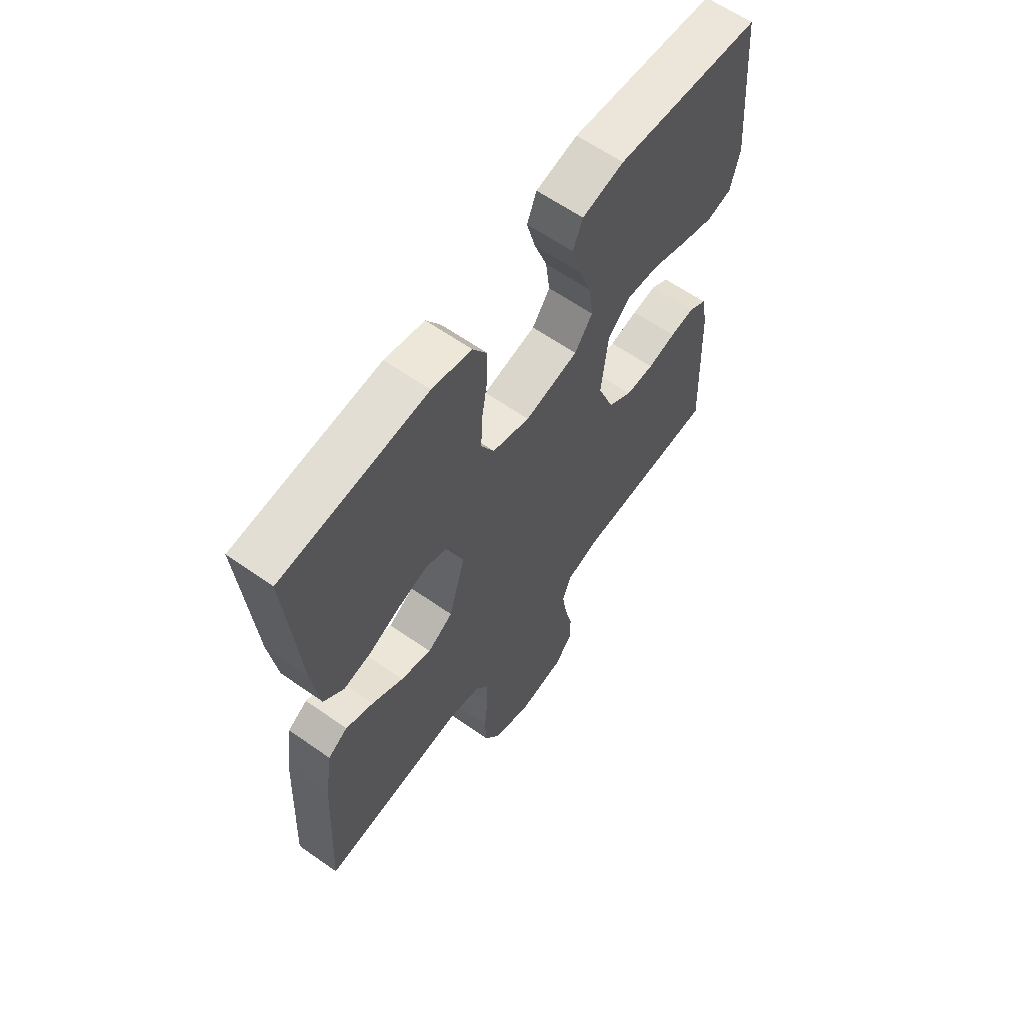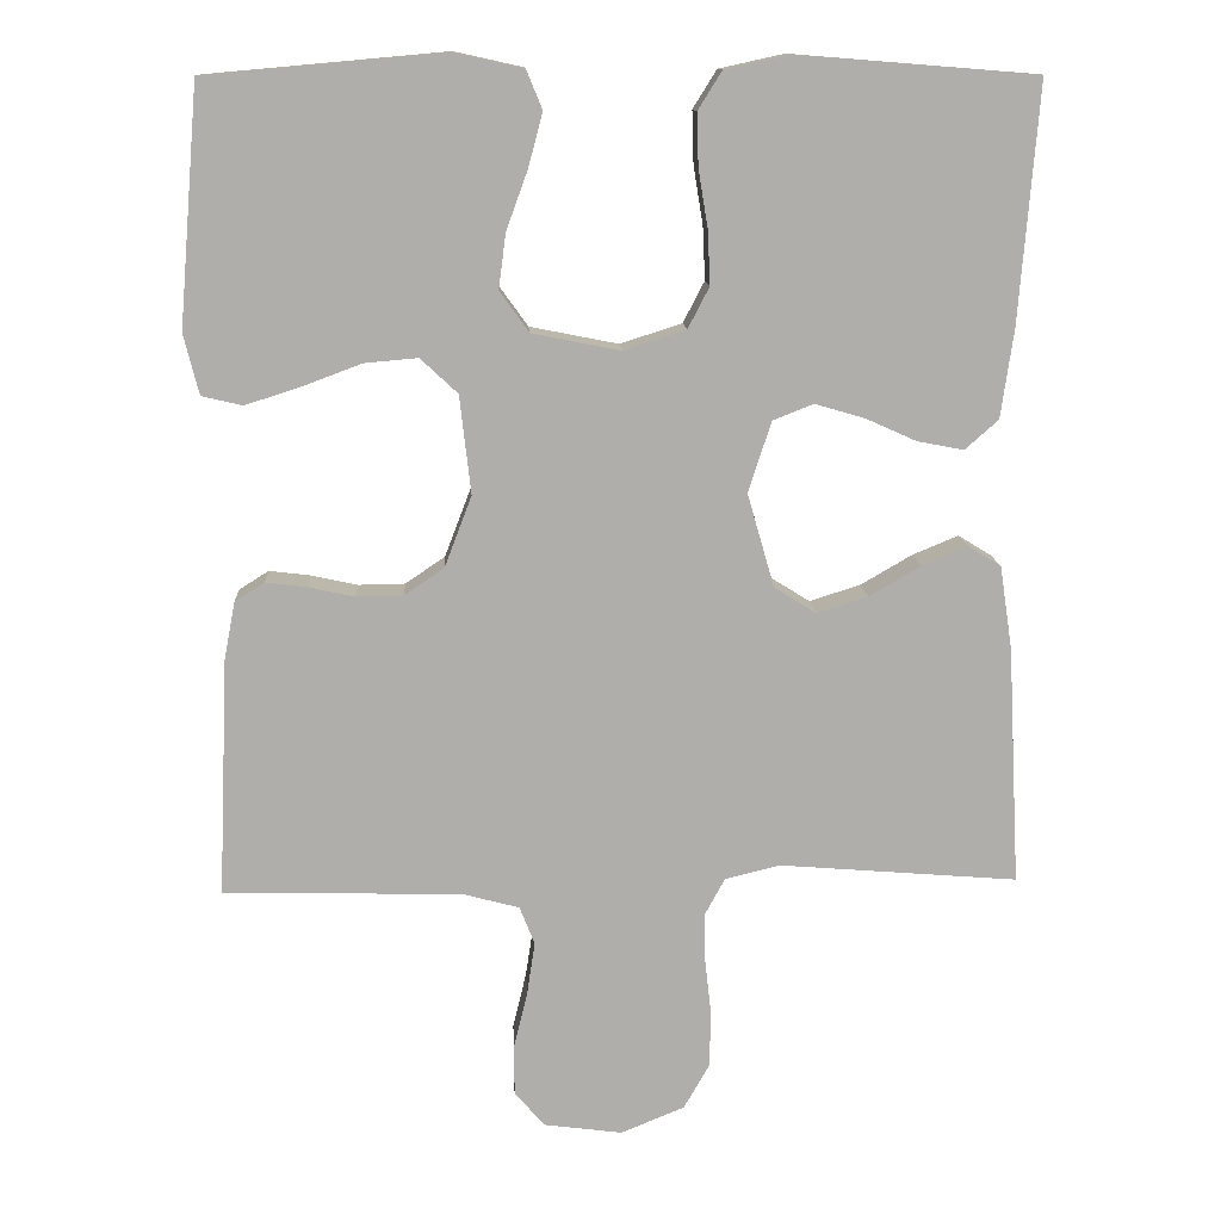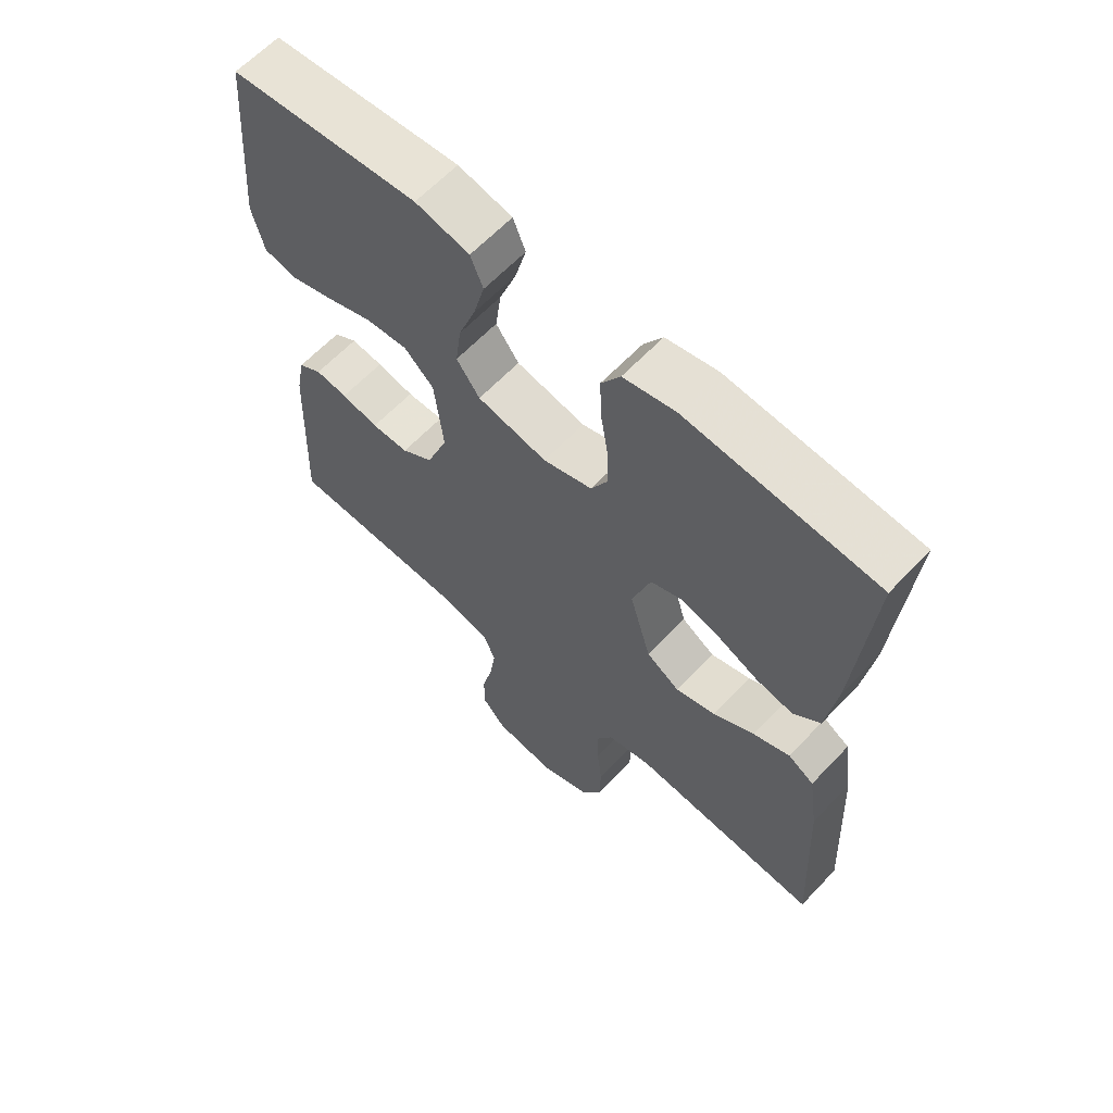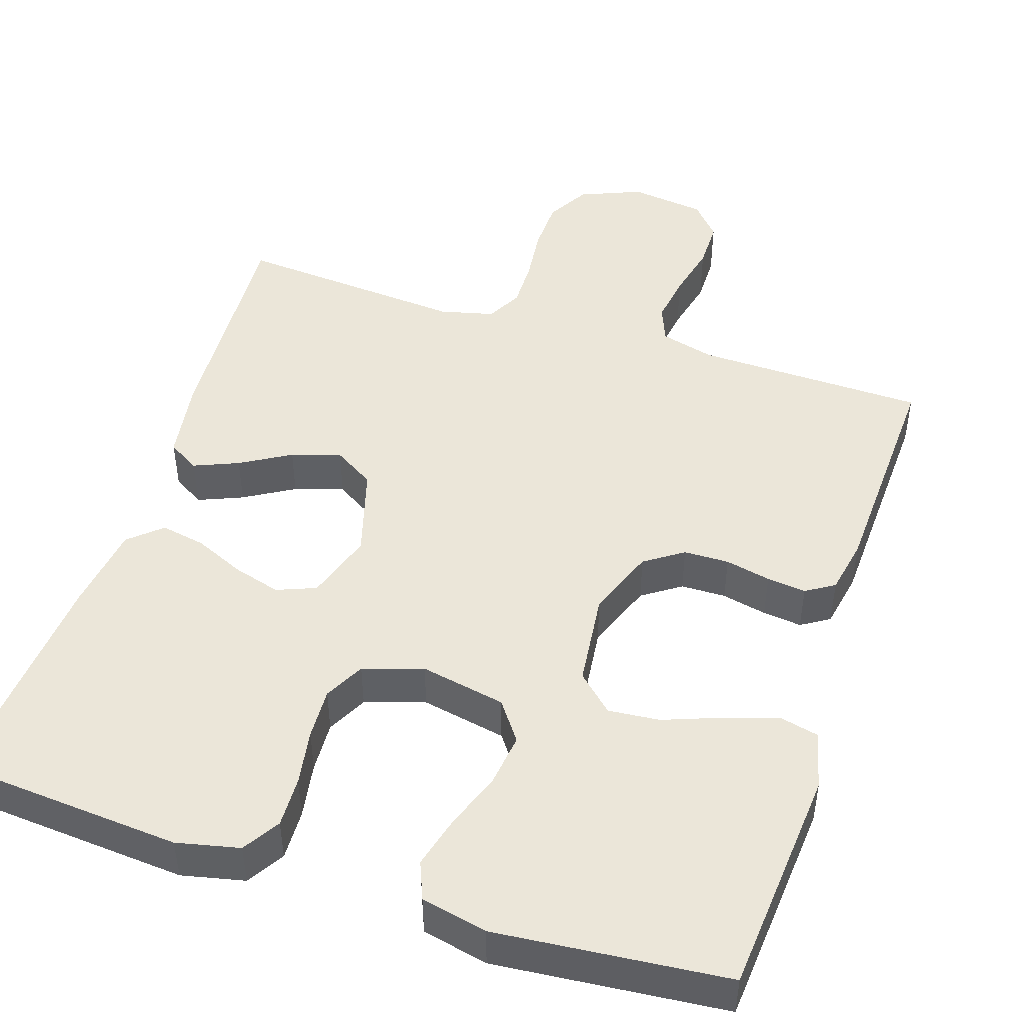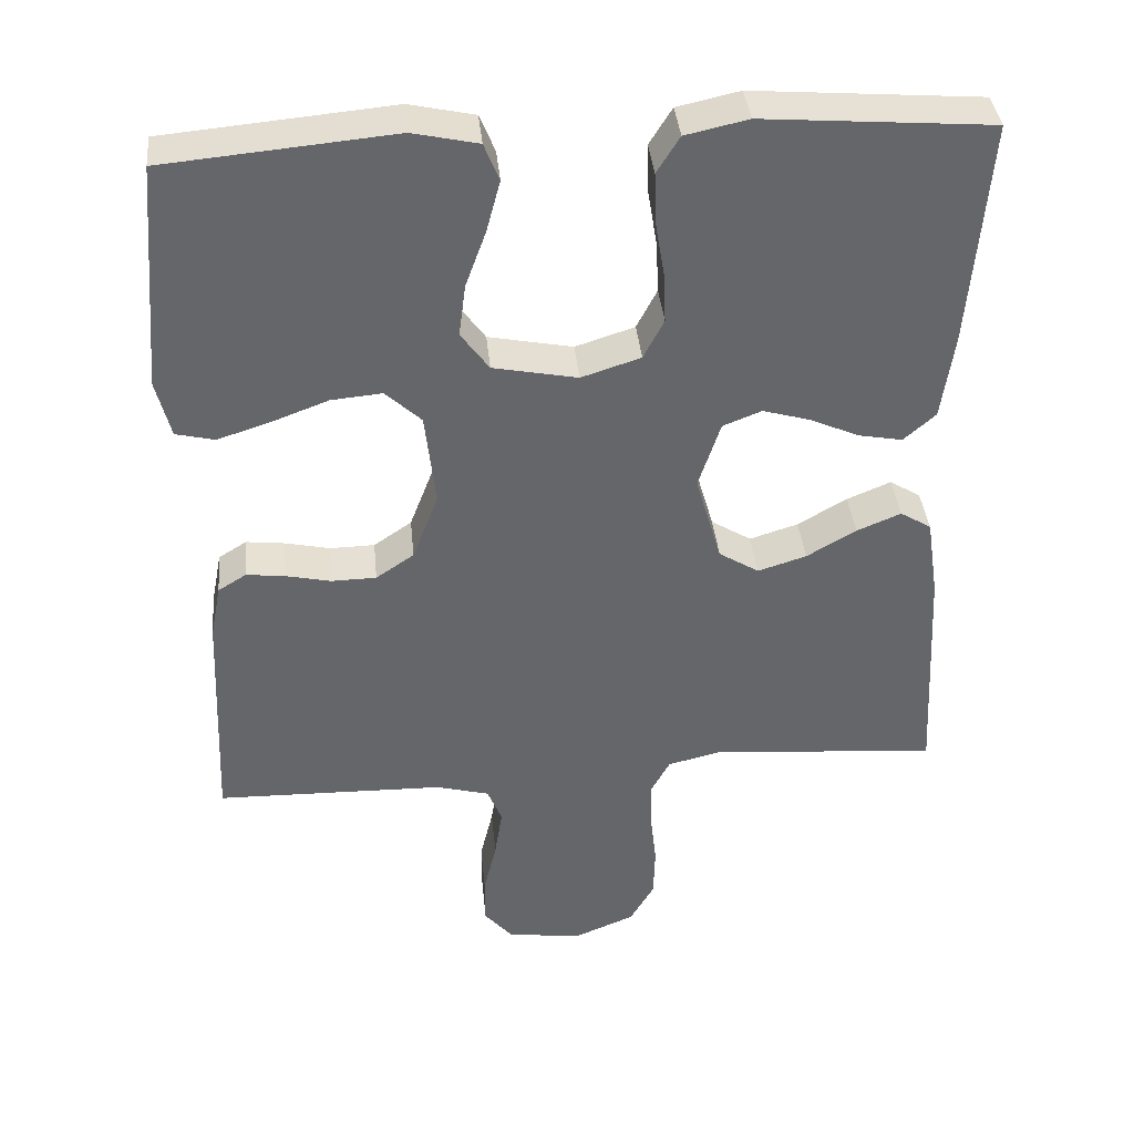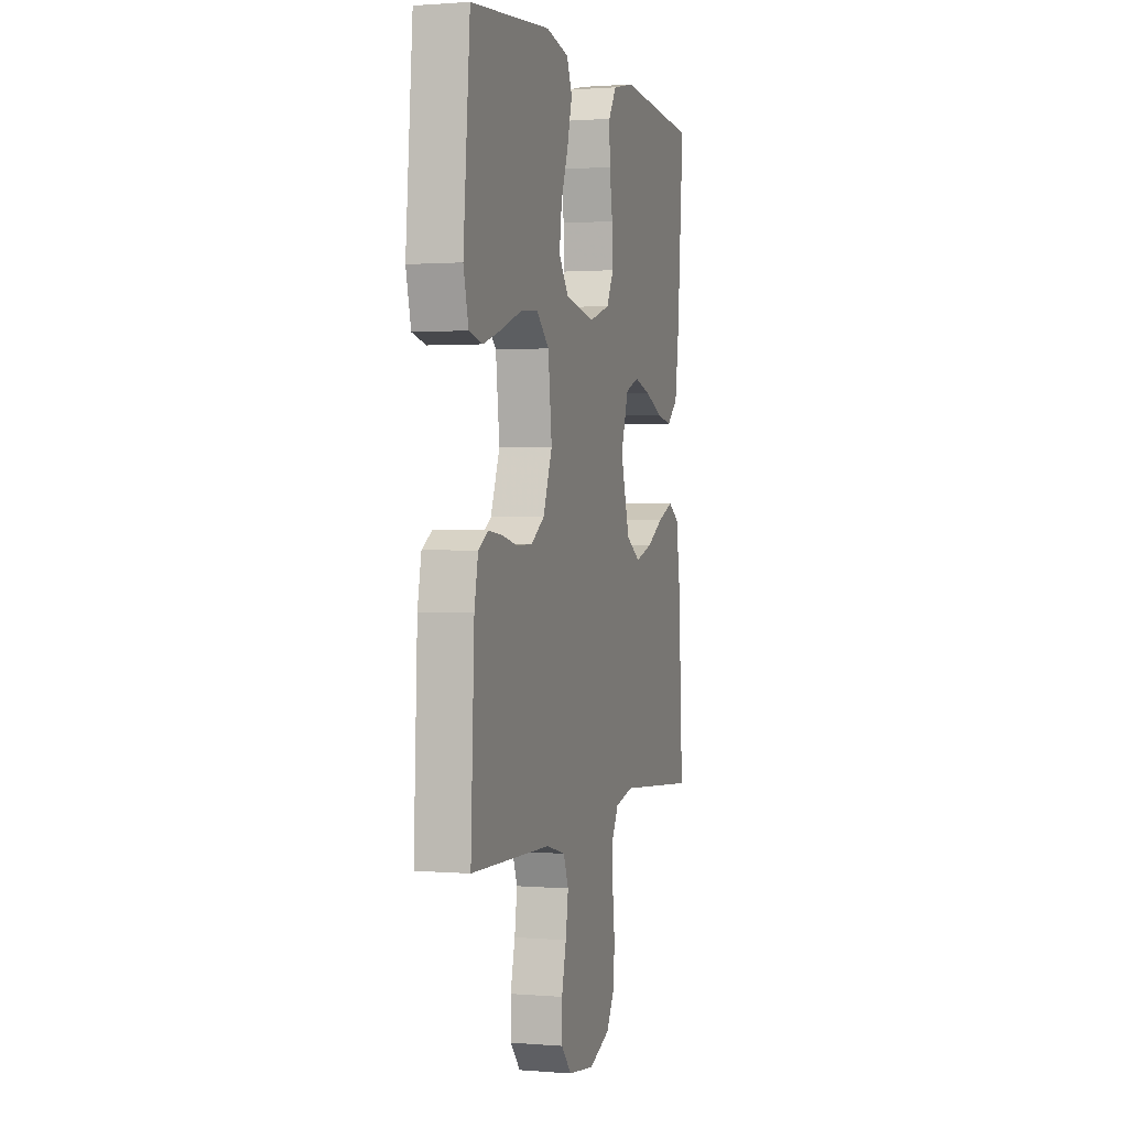
<metadata>
{"format":"obj","ext":"obj","renderer":"f3d","projection":"perspective","resolution":1024,"background":"white","views":[{"elev":62.3,"azim":-54.5,"up":"+Z"},{"elev":12.5,"azim":177.0,"up":"+Z"},{"elev":62.9,"azim":-136.7,"up":"+Z"},{"elev":47.2,"azim":17.9,"up":"+Y"},{"elev":38.5,"azim":174.4,"up":"+Z"},{"elev":1.1,"azim":106.8,"up":"+Z"}]}
</metadata>
<code>
v -0.5 0.07 0.5
v -0.2 0.07 0.524
v -0.118 0.07 0.506
v -0.088 0.07 0.458
v -0.09 0.07 0.392
v -0.102 0.07 0.319
v -0.105 0.07 0.252
v -0.078 0.07 0.2
v 0 0.07 0.175
v 0.111 0.07 0.197
v 0.148 0.07 0.248
v 0.139 0.07 0.317
v 0.112 0.07 0.391
v 0.094 0.07 0.459
v 0.114 0.07 0.508
v 0.2 0.07 0.527
v 0.5 0.07 0.5
v 0.525 0.07 0.2
v 0.506 0.07 0.124
v 0.455 0.07 0.112
v 0.386 0.07 0.134
v 0.311 0.07 0.162
v 0.244 0.07 0.168
v 0.197 0.07 0.124
v 0.183 0.07 0
v 0.217 0.07 -0.089
v 0.267 0.07 -0.123
v 0.326 0.07 -0.124
v 0.385 0.07 -0.111
v 0.436 0.07 -0.105
v 0.473 0.07 -0.128
v 0.487 0.07 -0.2
v 0.5 0.07 -0.5
v 0.2 0.07 -0.507
v 0.129 0.07 -0.526
v 0.11 0.07 -0.574
v 0.12 0.07 -0.64
v 0.137 0.07 -0.711
v 0.137 0.07 -0.775
v 0.099 0.07 -0.819
v 0 0.07 -0.832
v -0.08 0.07 -0.799
v -0.112 0.07 -0.743
v -0.114 0.07 -0.674
v -0.106 0.07 -0.603
v -0.105 0.07 -0.539
v -0.13 0.07 -0.493
v -0.2 0.07 -0.476
v -0.5 0.07 -0.5
v -0.484 0.07 -0.2
v -0.468 0.07 -0.094
v -0.427 0.07 -0.069
v -0.369 0.07 -0.093
v -0.304 0.07 -0.131
v -0.24 0.07 -0.151
v -0.187 0.07 -0.118
v -0.153 0.07 0
v -0.182 0.07 0.089
v -0.233 0.07 0.109
v -0.295 0.07 0.091
v -0.36 0.07 0.062
v -0.418 0.07 0.051
v -0.46 0.07 0.088
v -0.476 0.07 0.2
v -0.5 0 0.5
v -0.2 0 0.524
v -0.118 0 0.506
v -0.088 0 0.458
v -0.09 0 0.392
v -0.102 0 0.319
v -0.105 0 0.252
v -0.078 0 0.2
v 0 0 0.175
v 0.111 0 0.197
v 0.148 0 0.248
v 0.139 0 0.317
v 0.112 0 0.391
v 0.094 0 0.459
v 0.114 0 0.508
v 0.2 0 0.527
v 0.5 0 0.5
v 0.525 0 0.2
v 0.506 0 0.124
v 0.455 0 0.112
v 0.386 0 0.134
v 0.311 0 0.162
v 0.244 0 0.168
v 0.197 0 0.124
v 0.183 0 0
v 0.217 0 -0.089
v 0.267 0 -0.123
v 0.326 0 -0.124
v 0.385 0 -0.111
v 0.436 0 -0.105
v 0.473 0 -0.128
v 0.487 0 -0.2
v 0.5 0 -0.5
v 0.2 0 -0.507
v 0.129 0 -0.526
v 0.11 0 -0.574
v 0.12 0 -0.64
v 0.137 0 -0.711
v 0.137 0 -0.775
v 0.099 0 -0.819
v 0 0 -0.832
v -0.08 0 -0.799
v -0.112 0 -0.743
v -0.114 0 -0.674
v -0.106 0 -0.603
v -0.105 0 -0.539
v -0.13 0 -0.493
v -0.2 0 -0.476
v -0.5 0 -0.5
v -0.484 0 -0.2
v -0.468 0 -0.094
v -0.427 0 -0.069
v -0.369 0 -0.093
v -0.304 0 -0.131
v -0.24 0 -0.151
v -0.187 0 -0.118
v -0.153 0 0
v -0.182 0 0.089
v -0.233 0 0.109
v -0.295 0 0.091
v -0.36 0 0.062
v -0.418 0 0.051
v -0.46 0 0.088
v -0.476 0 0.2
f 60 61 62 63
f 59 60 63 64
f 51 52 53 54
f 51 54 55
f 48 49 50 51
f 47 48 51 55
f 46 47 55 56
f 42 43 44 45
f 42 45 46
f 41 42 46
f 37 38 39 40
f 36 37 40 41
f 35 36 41 46
f 31 32 33 34
f 28 29 30 31
f 27 28 31 34
f 26 27 34 35
f 19 20 21 22
f 17 18 19 22
f 17 22 23
f 16 17 23 24
f 12 13 14 15
f 12 15 16 24
f 3 4 5 6
f 3 6 7
f 2 3 7
f 59 64 1 2
f 58 59 2 7
f 57 58 7 8
f 56 57 8 9
f 46 56 9 10
f 25 26 35 46
f 25 46 10 11
f 11 12 24 25
f 127 126 125 124
f 128 127 124 123
f 118 117 116 115
f 119 118 115
f 115 114 113 112
f 119 115 112 111
f 120 119 111 110
f 109 108 107 106
f 110 109 106
f 110 106 105
f 104 103 102 101
f 105 104 101 100
f 110 105 100 99
f 98 97 96 95
f 95 94 93 92
f 98 95 92 91
f 99 98 91 90
f 86 85 84 83
f 86 83 82 81
f 87 86 81
f 88 87 81 80
f 79 78 77 76
f 88 80 79 76
f 70 69 68 67
f 71 70 67
f 71 67 66
f 66 65 128 123
f 71 66 123 122
f 72 71 122 121
f 73 72 121 120
f 74 73 120 110
f 110 99 90 89
f 75 74 110 89
f 89 88 76 75
f 1 65 66 2
f 2 66 67 3
f 3 67 68 4
f 4 68 69 5
f 5 69 70 6
f 6 70 71 7
f 7 71 72 8
f 8 72 73 9
f 9 73 74 10
f 10 74 75 11
f 11 75 76 12
f 12 76 77 13
f 13 77 78 14
f 14 78 79 15
f 15 79 80 16
f 16 80 81 17
f 17 81 82 18
f 18 82 83 19
f 19 83 84 20
f 20 84 85 21
f 21 85 86 22
f 22 86 87 23
f 23 87 88 24
f 24 88 89 25
f 25 89 90 26
f 26 90 91 27
f 27 91 92 28
f 28 92 93 29
f 29 93 94 30
f 30 94 95 31
f 31 95 96 32
f 32 96 97 33
f 33 97 98 34
f 34 98 99 35
f 35 99 100 36
f 36 100 101 37
f 37 101 102 38
f 38 102 103 39
f 39 103 104 40
f 40 104 105 41
f 41 105 106 42
f 42 106 107 43
f 43 107 108 44
f 44 108 109 45
f 45 109 110 46
f 46 110 111 47
f 47 111 112 48
f 48 112 113 49
f 49 113 114 50
f 50 114 115 51
f 51 115 116 52
f 52 116 117 53
f 53 117 118 54
f 54 118 119 55
f 55 119 120 56
f 56 120 121 57
f 57 121 122 58
f 58 122 123 59
f 59 123 124 60
f 60 124 125 61
f 61 125 126 62
f 62 126 127 63
f 63 127 128 64
f 64 128 65 1

</code>
